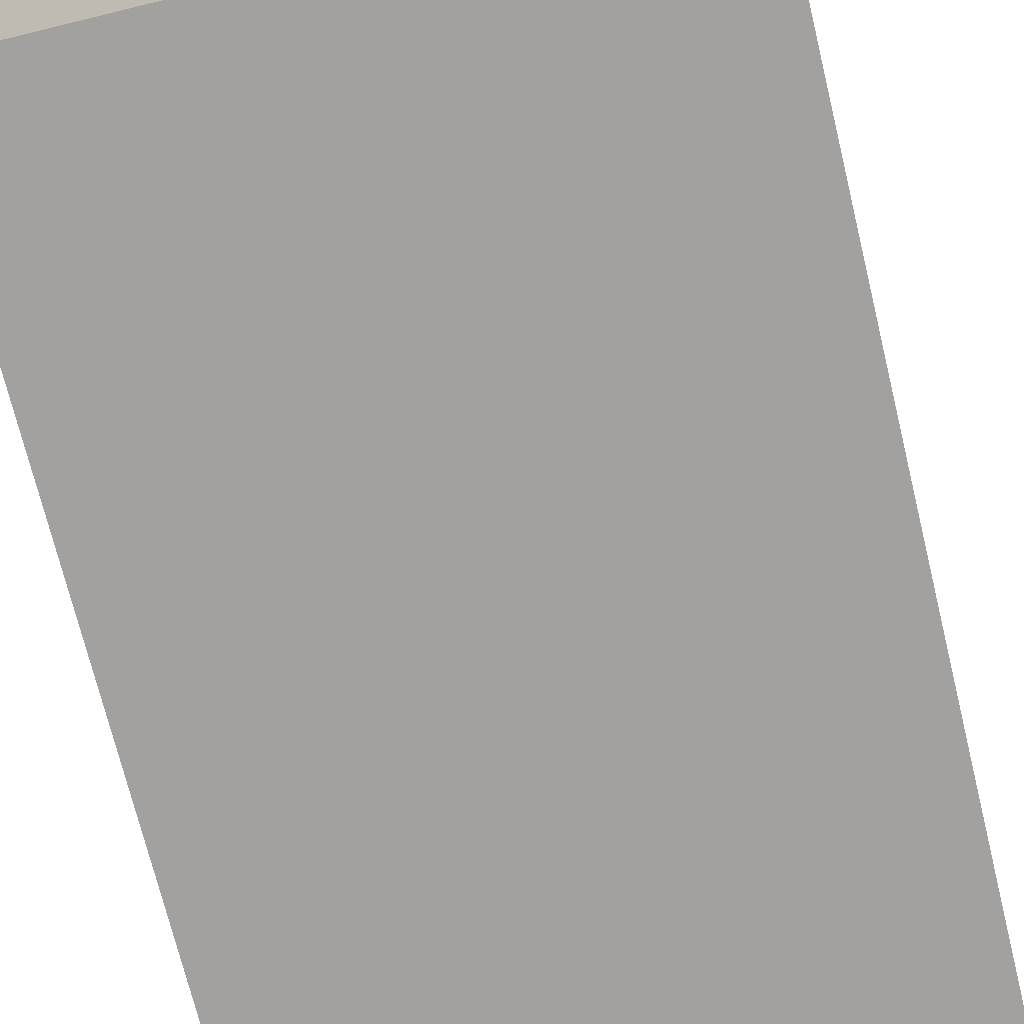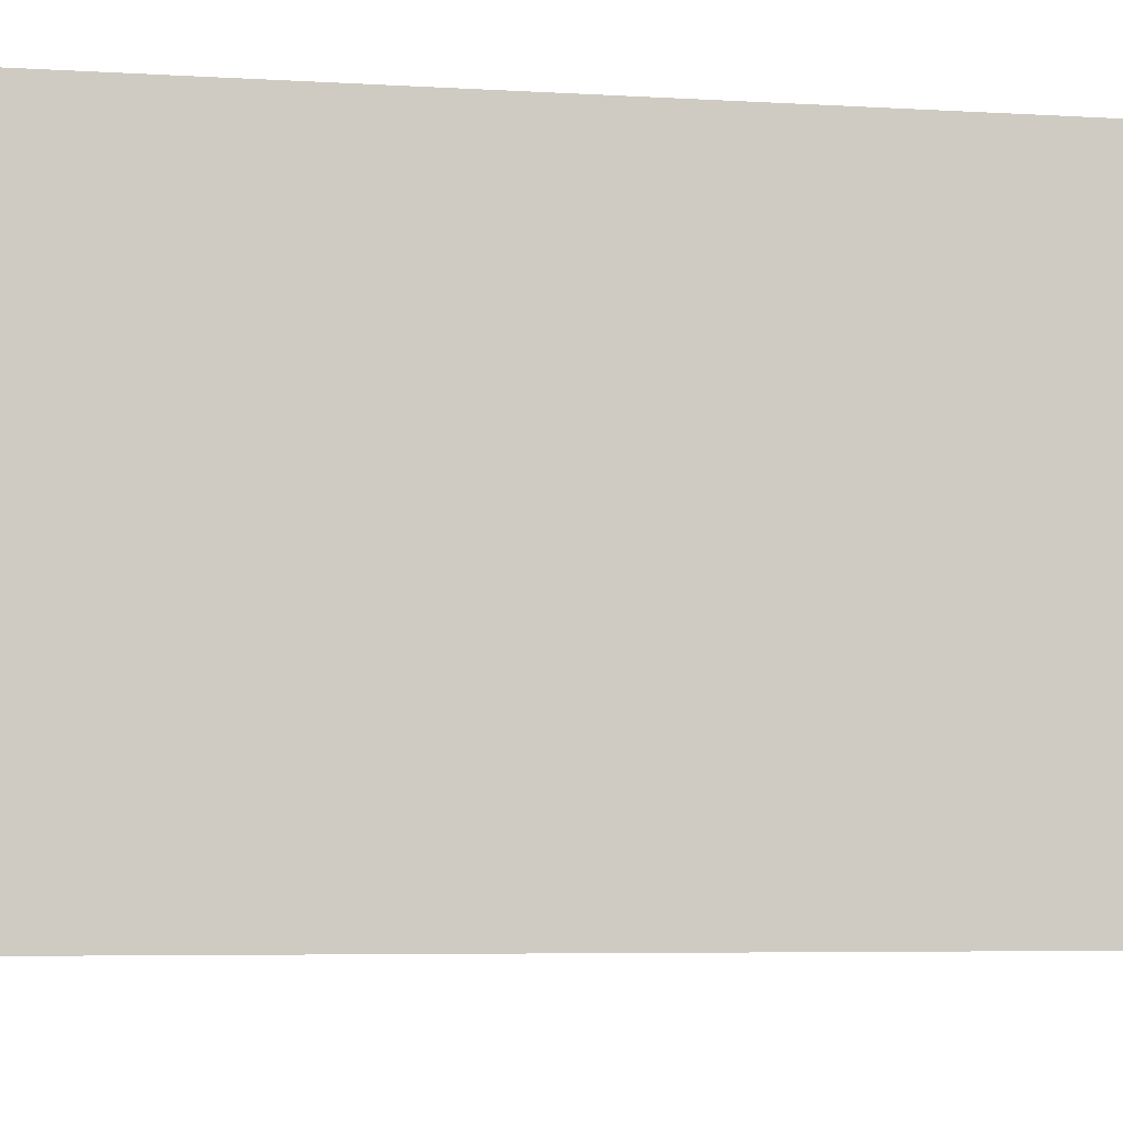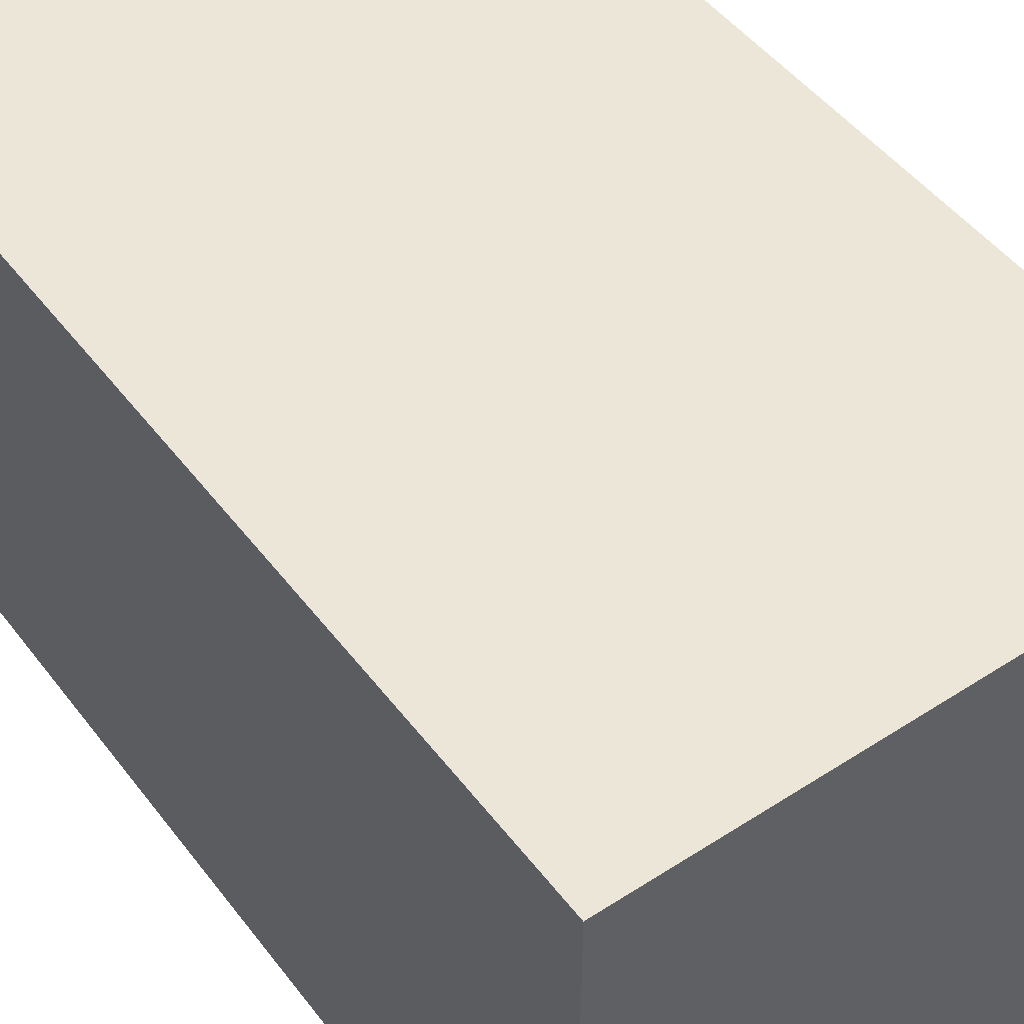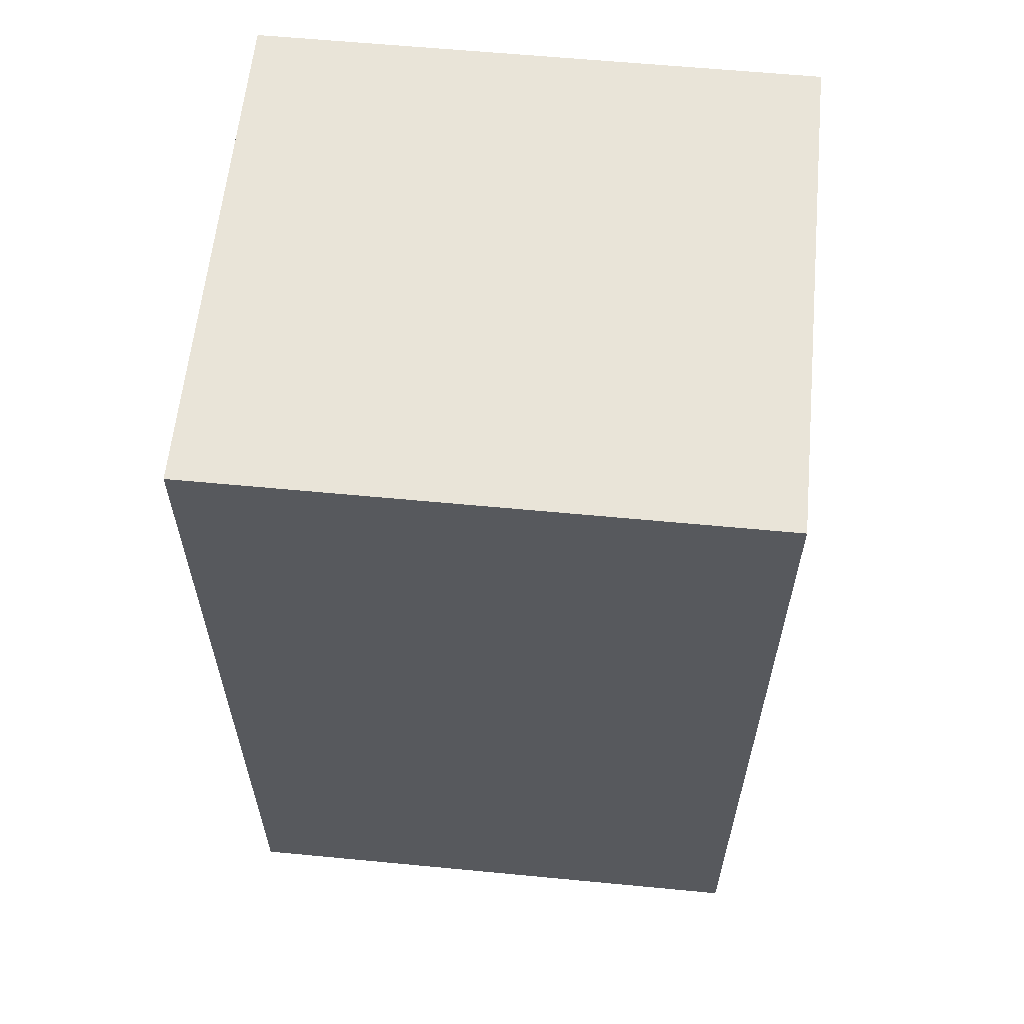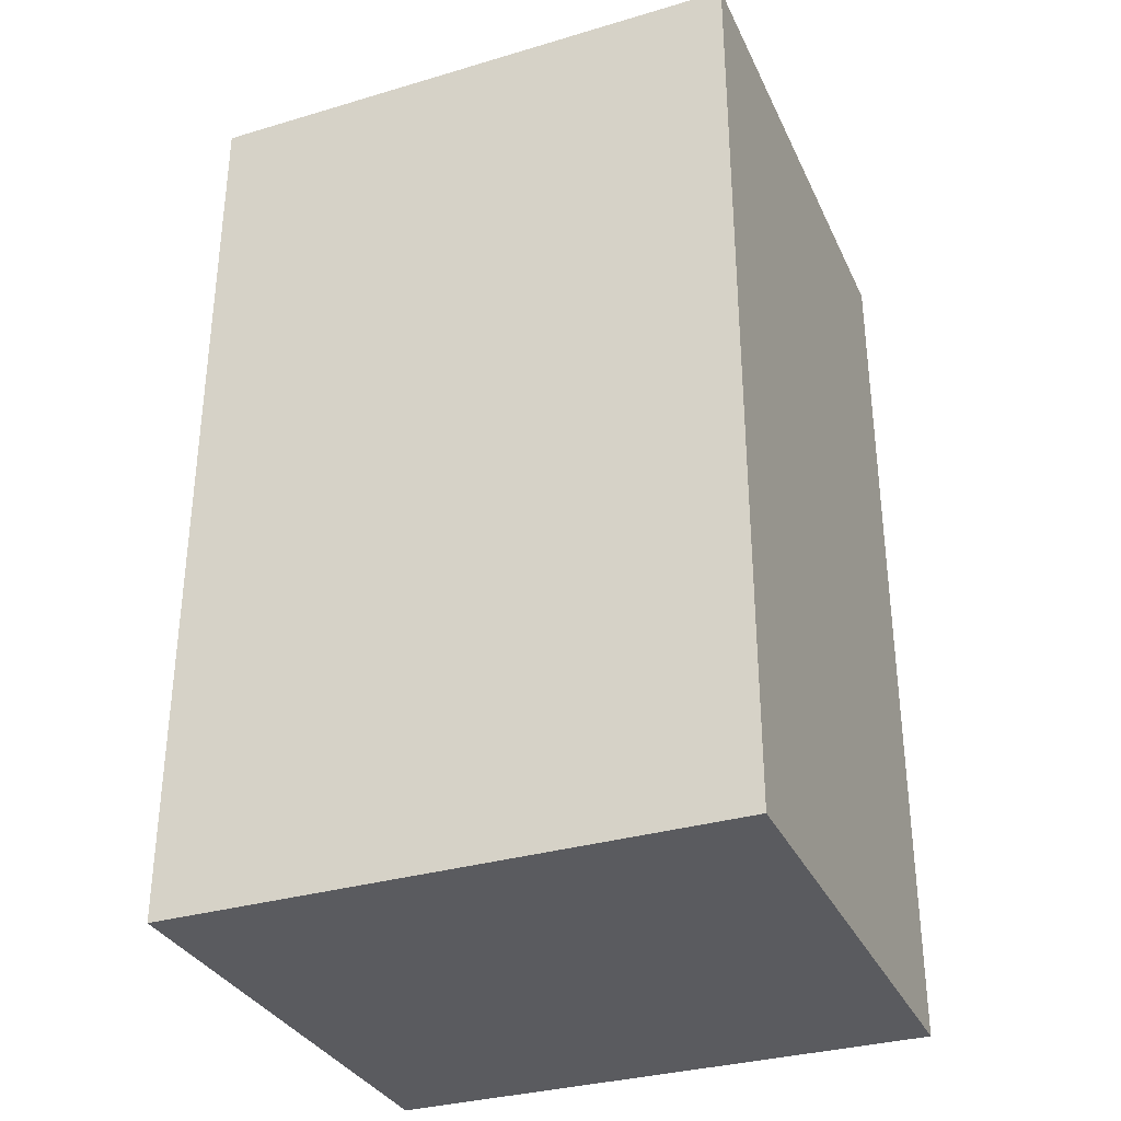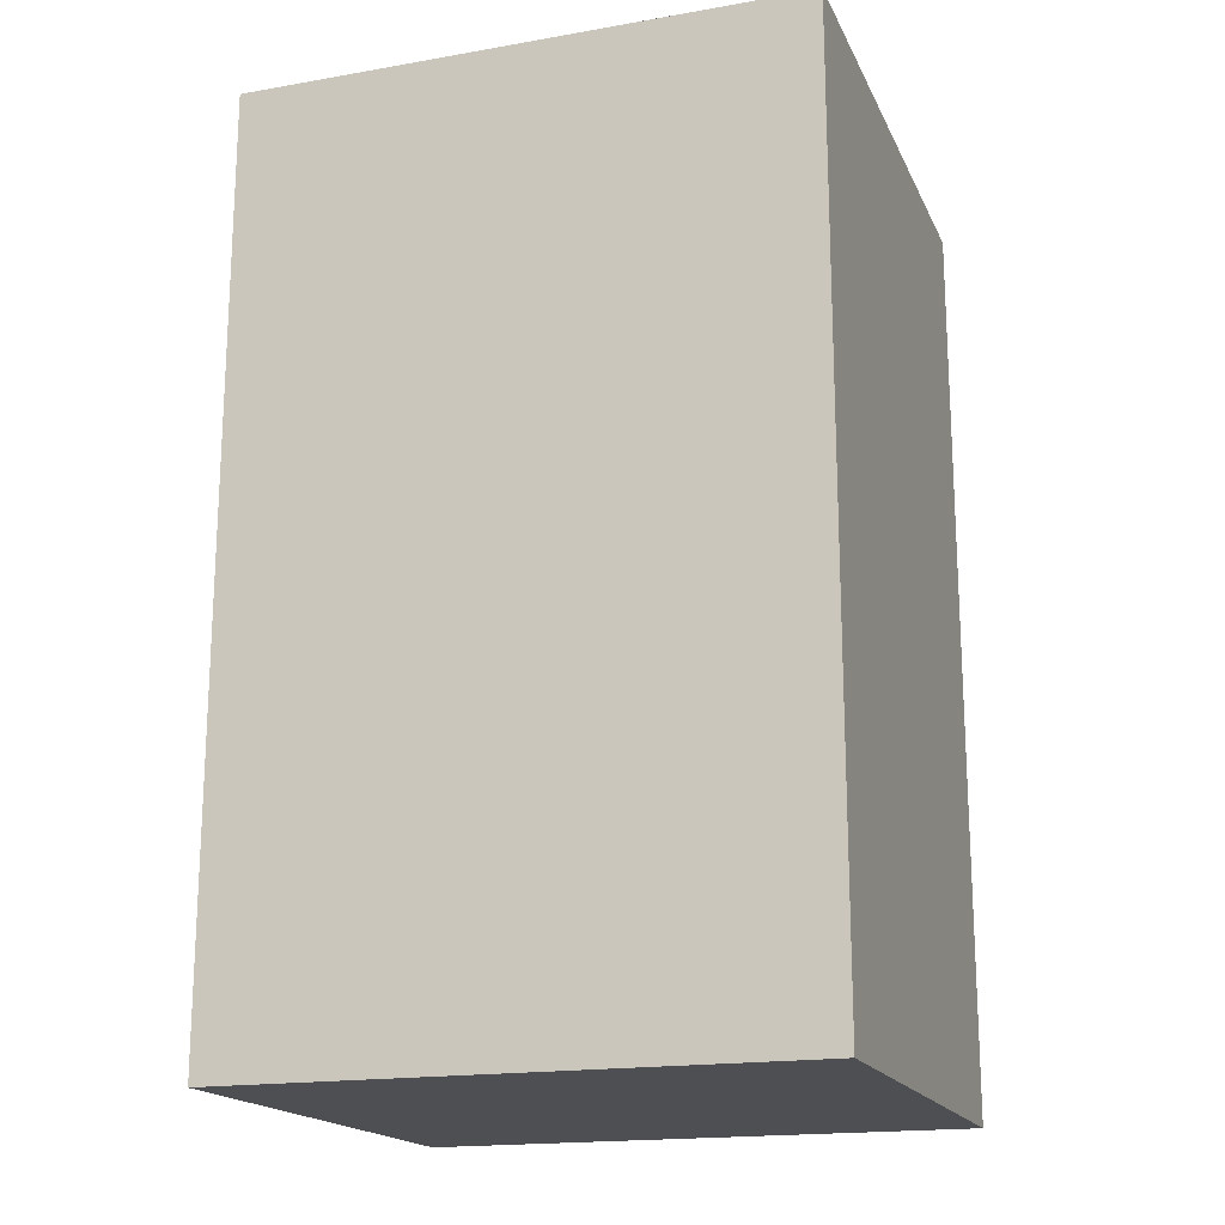
<metadata>
{"format":"obj","ext":"obj","renderer":"f3d","projection":"perspective","resolution":1024,"background":"white","views":[{"elev":-72.2,"azim":13.7,"up":"+Z"},{"elev":-5.2,"azim":-101.3,"up":"+Z"},{"elev":48.8,"azim":144.3,"up":"+Z"},{"elev":60.2,"azim":5.6,"up":"+Y"},{"elev":-32.9,"azim":22.2,"up":"+Y"},{"elev":-17.9,"azim":-161.2,"up":"+Y"}]}
</metadata>
<code>
v -0.037 -0.34 -0.129
v -0.037 -0.34 -0.165
v -0.076 -0.34 -0.129
v -0.076 -0.34 -0.165
v -0.076 -0.34 -0.129
v -0.076 -0.34 -0.165
v -0.076 -0.276 -0.129
v -0.076 -0.276 -0.165
v -0.076 -0.276 -0.129
v -0.076 -0.276 -0.165
v -0.037 -0.276 -0.129
v -0.037 -0.276 -0.165
v -0.037 -0.276 -0.129
v -0.037 -0.276 -0.165
v -0.037 -0.34 -0.129
v -0.037 -0.34 -0.165
v -0.037 -0.34 -0.129
v -0.076 -0.34 -0.129
v -0.037 -0.276 -0.129
v -0.076 -0.276 -0.129
v -0.037 -0.34 -0.165
v -0.037 -0.276 -0.165
v -0.076 -0.34 -0.165
v -0.076 -0.276 -0.165
f 2 1 3 4
f 6 5 7 8
f 10 9 11 12
f 14 13 15 16
f 18 17 19 20
f 22 21 23 24

</code>
